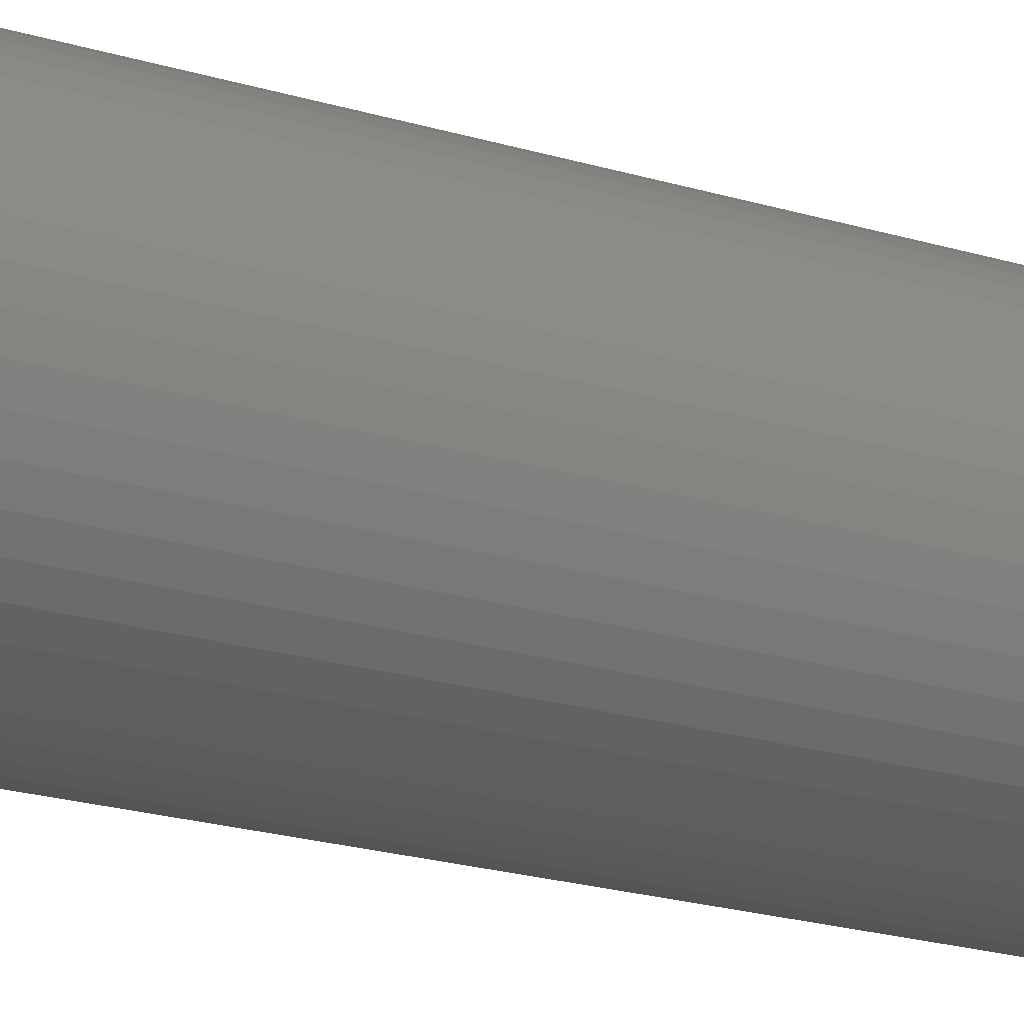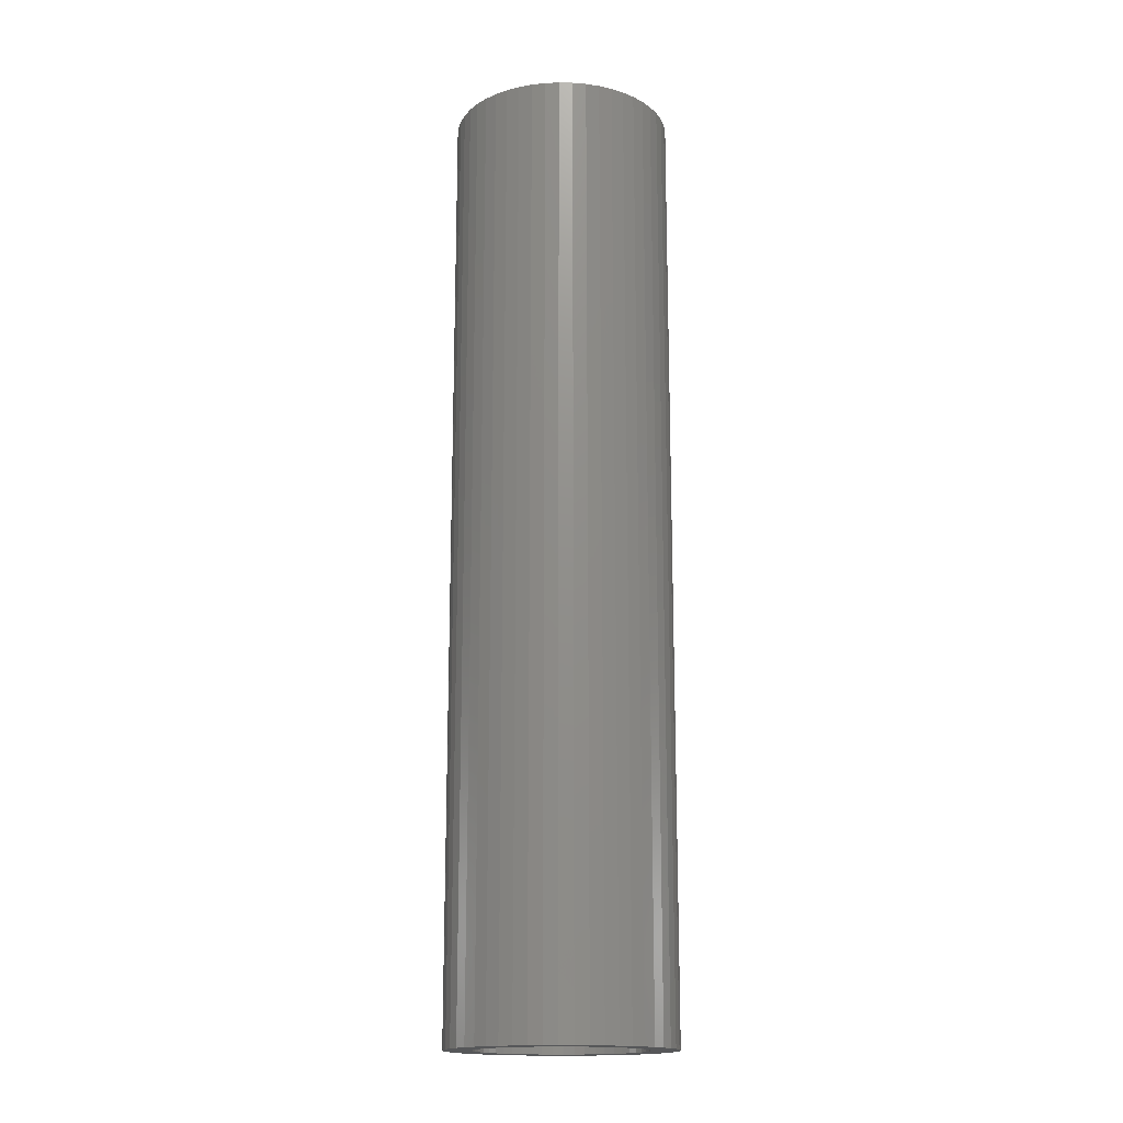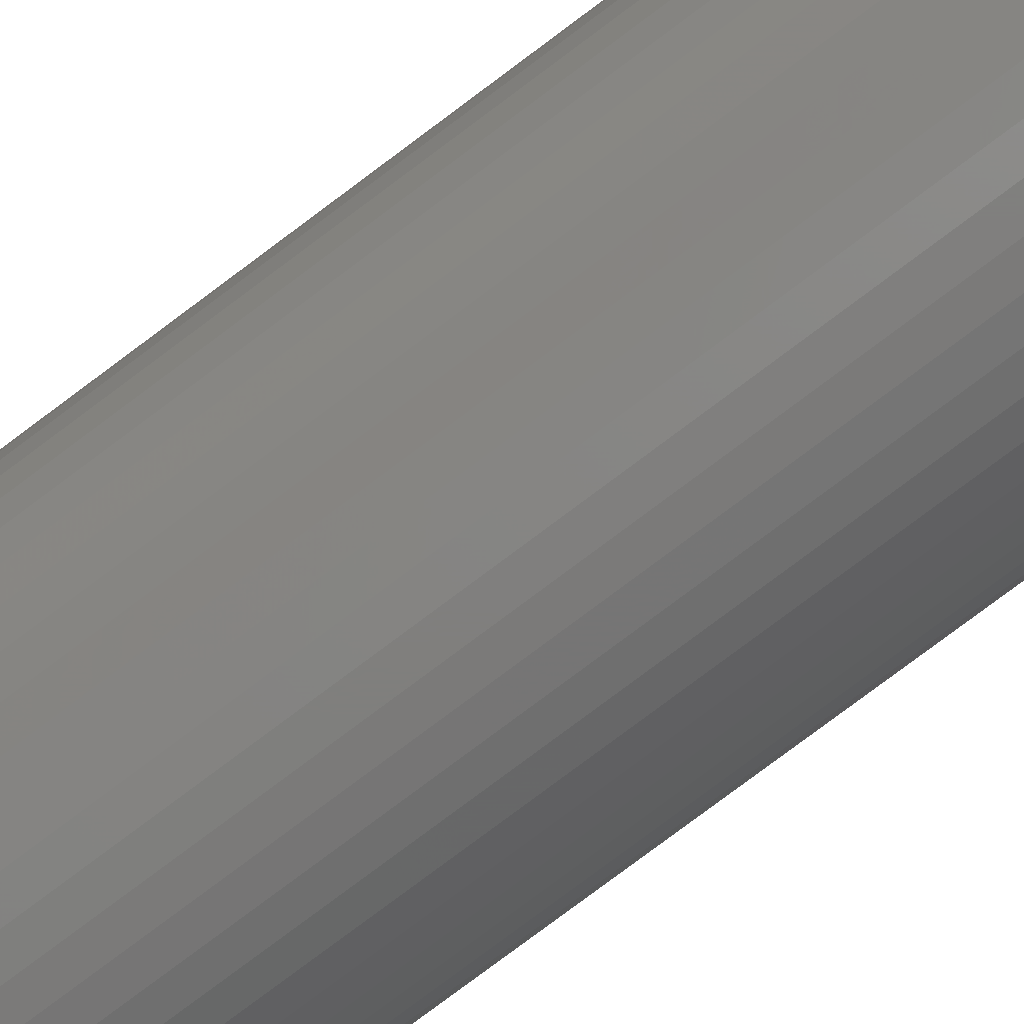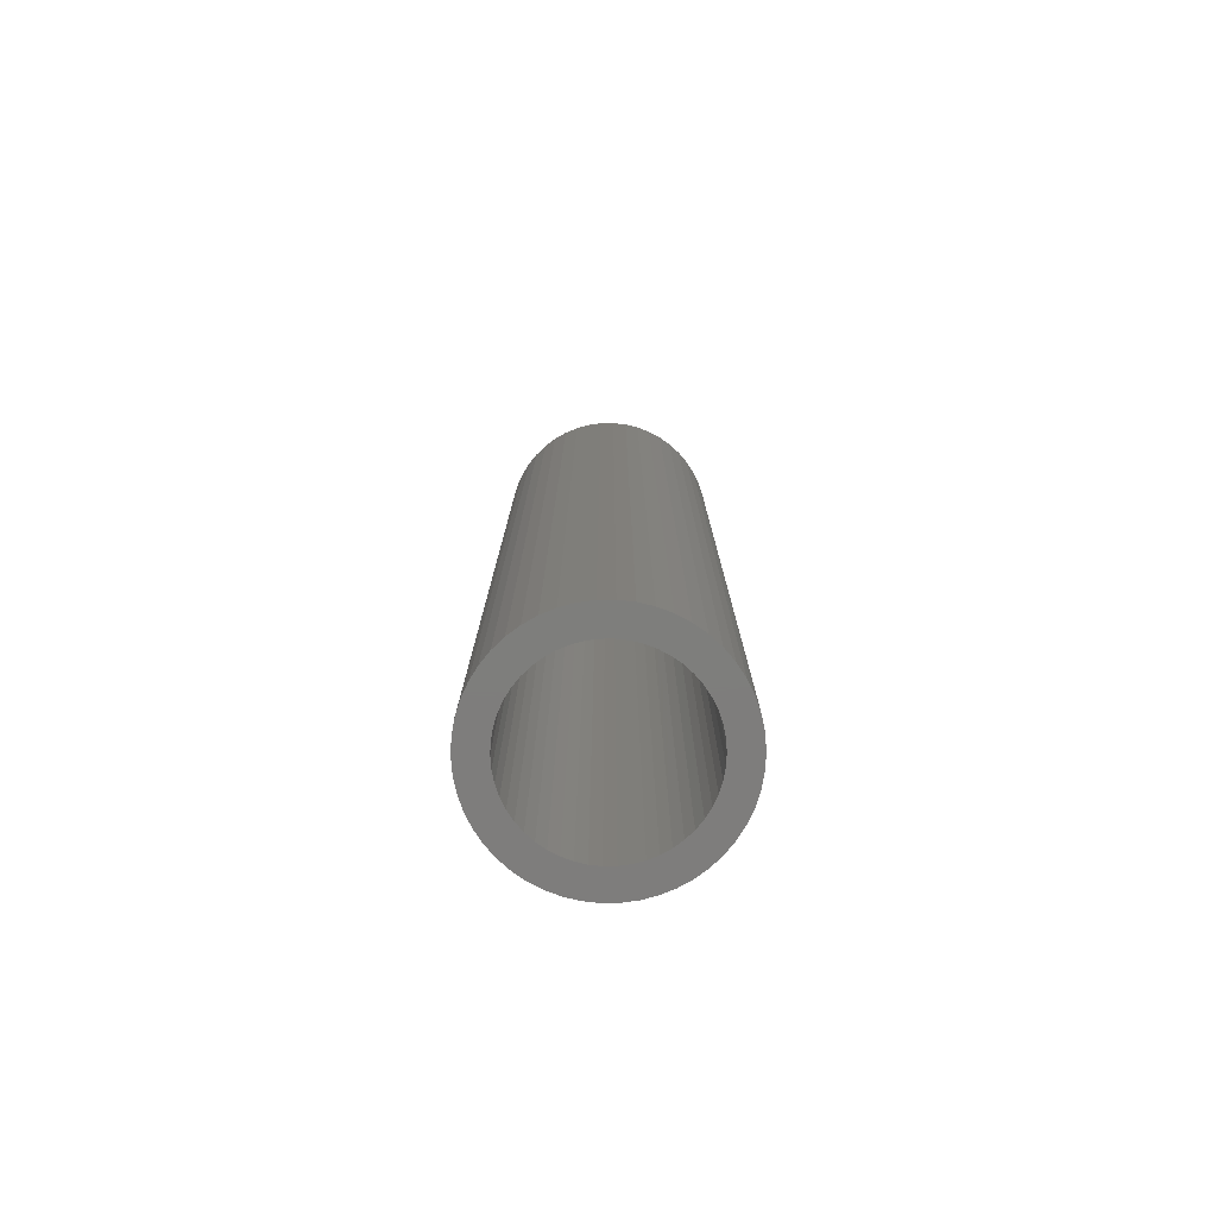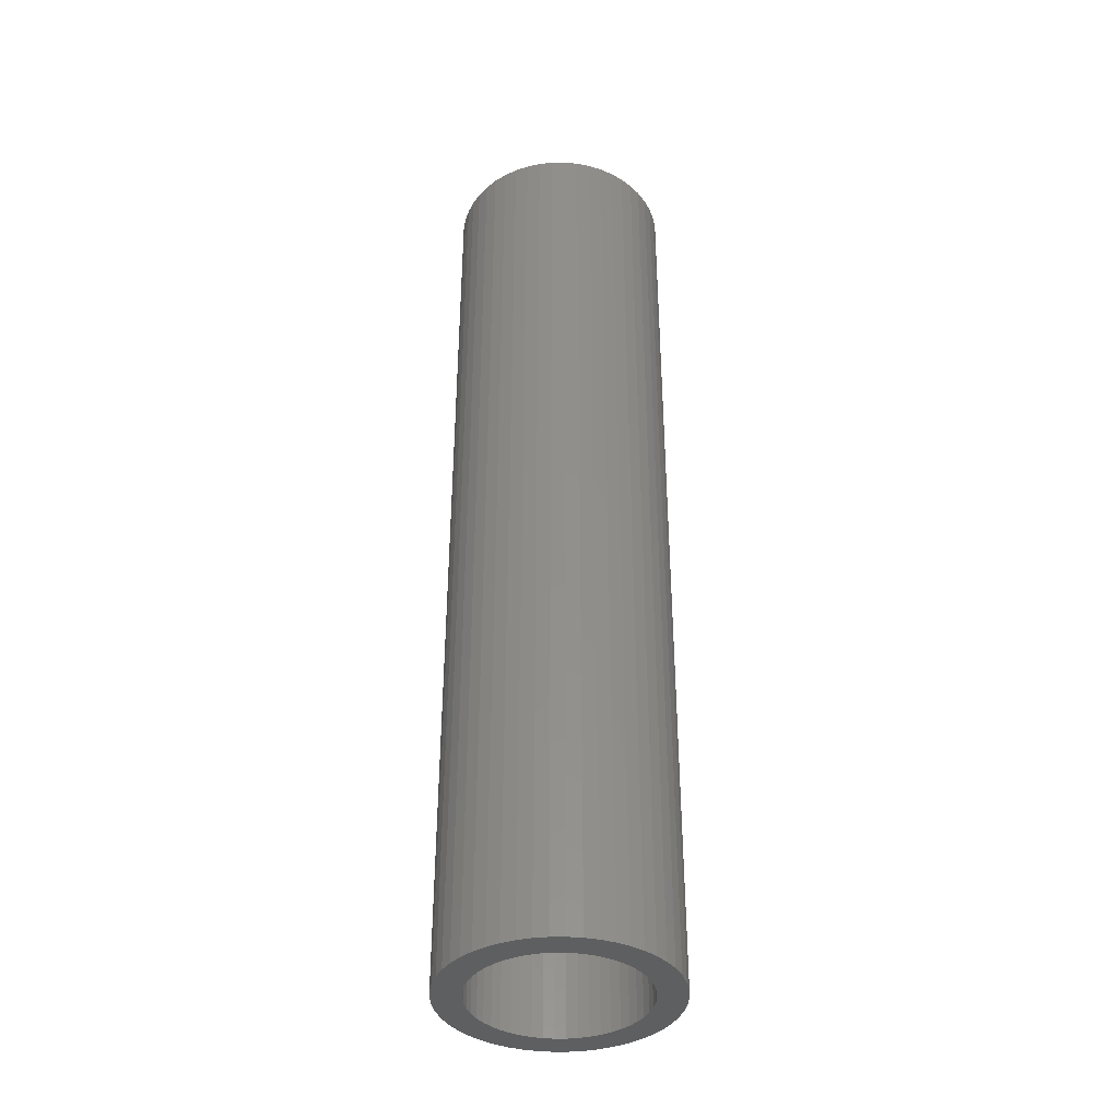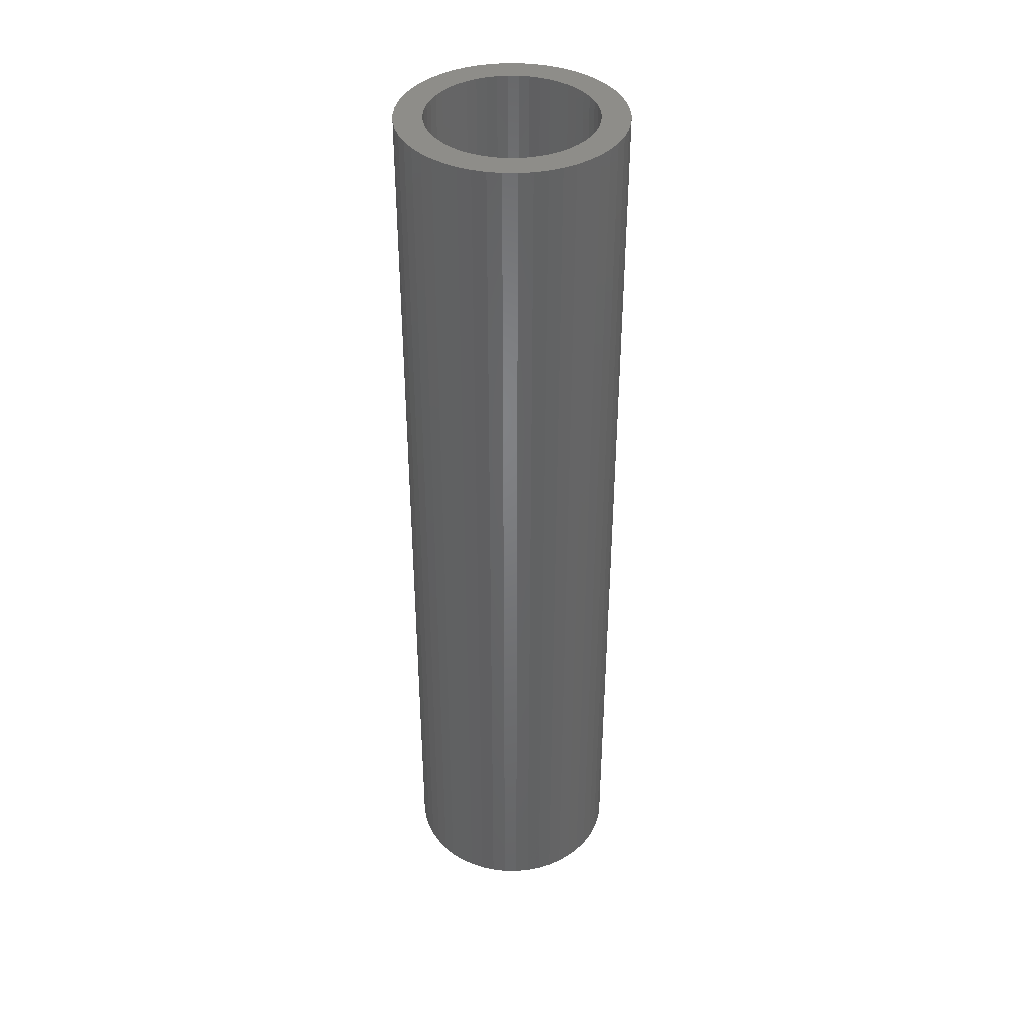
<metadata>
{"format":"stl","ext":"stl","renderer":"f3d","projection":"perspective","resolution":1024,"background":"white","views":[{"elev":-19.0,"azim":-121.3,"up":"+Y"},{"elev":-16.7,"azim":69.8,"up":"+Z"},{"elev":-79.2,"azim":126.8,"up":"+Y"},{"elev":-77.6,"azim":-35.2,"up":"+Z"},{"elev":-38.3,"azim":87.1,"up":"+Z"},{"elev":39.3,"azim":-20.7,"up":"+Z"}]}
</metadata>
<code>
# stl→obj: 200 verts, 400 faces
v 7 0 30
v 6.945 0.8773 -30
v 6.945 0.8773 30
v 7 0 -30
v -7 0 -30
v -6.945 0.8773 30
v -6.945 0.8773 -30
v -7 0 30
v 0.4395 6.986 -30
v -0.4395 6.986 30
v 0.4395 6.986 30
v -0.4395 6.986 -30
v -0.4395 -6.986 -30
v 0.4395 -6.986 30
v -0.4395 -6.986 30
v 0.4395 -6.986 -30
v 5.103 4.792 -30
v 4.462 5.394 30
v 5.103 4.792 30
v 4.462 5.394 -30
v -4.462 5.394 -30
v -5.103 4.792 30
v -4.462 5.394 30
v -5.103 4.792 -30
v -2.163 6.657 -30
v -2.98 6.334 30
v -2.163 6.657 30
v -2.98 6.334 -30
v 6.508 2.577 30
v 6.134 3.372 -30
v 6.134 3.372 30
v 6.508 2.577 -30
v 6.78 1.741 -30
v 6.78 1.741 30
v 2.98 6.334 -30
v 2.163 6.657 30
v 2.98 6.334 30
v 2.163 6.657 -30
v 3.751 5.91 -30
v 3.751 5.91 30
v -6.508 2.577 -30
v -6.134 3.372 30
v -6.134 3.372 -30
v -6.508 2.577 30
v -6.78 1.741 -30
v -6.78 1.741 30
v -1.312 6.876 -30
v -1.312 6.876 30
v 5.663 4.114 30
v 5.663 4.114 -30
v 1.312 6.876 30
v 1.312 6.876 -30
v -5.663 4.114 30
v -5.663 4.114 -30
v 5.25 0 30
v 5.209 0.658 30
v 6.945 -0.8773 30
v 5.085 1.306 30
v 5.209 -0.658 30
v 4.881 1.933 30
v 6.78 -1.741 30
v 4.601 2.529 30
v 5.085 -1.306 30
v 6.508 -2.577 30
v 4.247 3.086 30
v 3.827 3.594 30
v 3.346 4.045 30
v 2.813 4.433 30
v 2.235 4.75 30
v 1.622 4.993 30
v 0.9838 5.157 30
v 0.3296 5.24 30
v -0.3296 5.24 30
v -0.9838 5.157 30
v -1.622 4.993 30
v -2.235 4.75 30
v -2.813 4.433 30
v -3.751 5.91 30
v -3.346 4.045 30
v -3.827 3.594 30
v -4.247 3.086 30
v -4.601 2.529 30
v -4.881 1.933 30
v -5.085 1.306 30
v 4.881 -1.933 30
v 6.134 -3.372 30
v 4.601 -2.529 30
v 5.663 -4.114 30
v 4.247 -3.086 30
v 5.103 -4.792 30
v 3.827 -3.594 30
v 4.462 -5.394 30
v 3.346 -4.045 30
v 3.751 -5.91 30
v 2.813 -4.433 30
v 2.98 -6.334 30
v 2.235 -4.75 30
v 2.163 -6.657 30
v 1.622 -4.993 30
v 1.312 -6.876 30
v 0.9838 -5.157 30
v 0.3296 -5.24 30
v -0.3296 -5.24 30
v -0.9838 -5.157 30
v -1.312 -6.876 30
v -1.622 -4.993 30
v -2.163 -6.657 30
v -2.235 -4.75 30
v -2.98 -6.334 30
v -2.813 -4.433 30
v -3.751 -5.91 30
v -3.346 -4.045 30
v -4.462 -5.394 30
v -3.827 -3.594 30
v -5.103 -4.792 30
v -4.247 -3.086 30
v -5.663 -4.114 30
v -4.601 -2.529 30
v -6.134 -3.372 30
v -4.881 -1.933 30
v -6.508 -2.577 30
v -5.085 -1.306 30
v -6.78 -1.741 30
v -5.209 -0.658 30
v -6.945 -0.8773 30
v -5.25 0 30
v -5.209 0.658 30
v -3.751 5.91 -30
v 6.945 -0.8773 -30
v 6.508 -2.577 -30
v 6.134 -3.372 -30
v -5.103 -4.792 -30
v -4.462 -5.394 -30
v -6.134 -3.372 -30
v -6.508 -2.577 -30
v -5.663 -4.114 -30
v 5.25 0 -30
v 5.209 -0.658 -30
v 6.78 -1.741 -30
v 5.085 -1.306 -30
v 5.209 0.658 -30
v 4.881 -1.933 -30
v 4.601 -2.529 -30
v 5.663 -4.114 -30
v 5.085 1.306 -30
v 4.247 -3.086 -30
v 5.103 -4.792 -30
v 3.827 -3.594 -30
v 4.462 -5.394 -30
v 3.346 -4.045 -30
v 3.751 -5.91 -30
v 2.813 -4.433 -30
v 2.98 -6.334 -30
v 2.235 -4.75 -30
v 2.163 -6.657 -30
v 1.622 -4.993 -30
v 1.312 -6.876 -30
v 0.9838 -5.157 -30
v 0.3296 -5.24 -30
v -0.3296 -5.24 -30
v -0.9838 -5.157 -30
v -1.312 -6.876 -30
v -1.622 -4.993 -30
v -2.163 -6.657 -30
v -2.235 -4.75 -30
v -2.98 -6.334 -30
v -2.813 -4.433 -30
v -3.751 -5.91 -30
v -3.346 -4.045 -30
v -3.827 -3.594 -30
v -4.247 -3.086 -30
v -4.601 -2.529 -30
v -4.881 -1.933 -30
v -5.085 -1.306 -30
v 4.881 1.933 -30
v 4.601 2.529 -30
v 4.247 3.086 -30
v 3.827 3.594 -30
v 3.346 4.045 -30
v 2.813 4.433 -30
v 2.235 4.75 -30
v 1.622 4.993 -30
v 0.9838 5.157 -30
v 0.3296 5.24 -30
v -0.3296 5.24 -30
v -0.9838 5.157 -30
v -1.622 4.993 -30
v -2.235 4.75 -30
v -2.813 4.433 -30
v -3.346 4.045 -30
v -3.827 3.594 -30
v -4.247 3.086 -30
v -4.601 2.529 -30
v -4.881 1.933 -30
v -5.085 1.306 -30
v -5.209 0.658 -30
v -5.25 0 -30
v -6.78 -1.741 -30
v -5.209 -0.658 -30
v -6.945 -0.8773 -30
f 1 2 3
f 2 1 4
f 5 6 7
f 6 5 8
f 9 10 11
f 10 9 12
f 13 14 15
f 14 13 16
f 17 18 19
f 18 17 20
f 21 22 23
f 22 21 24
f 25 26 27
f 26 25 28
f 29 30 31
f 30 29 32
f 3 33 34
f 33 3 2
f 35 36 37
f 36 35 38
f 39 37 40
f 37 39 35
f 41 42 43
f 42 41 44
f 45 44 41
f 44 45 46
f 47 27 48
f 27 47 25
f 34 32 29
f 32 34 33
f 49 17 19
f 17 49 50
f 31 50 49
f 50 31 30
f 38 51 36
f 51 38 52
f 52 11 51
f 11 52 9
f 20 40 18
f 40 20 39
f 43 53 54
f 53 43 42
f 54 22 24
f 22 54 53
f 7 46 45
f 46 7 6
f 55 1 3
f 56 3 34
f 1 55 57
f 58 34 29
f 59 57 55
f 60 29 31
f 57 59 61
f 62 31 49
f 63 61 59
f 61 63 64
f 3 56 55
f 65 49 19
f 34 58 56
f 29 60 58
f 31 62 60
f 66 19 18
f 49 65 62
f 19 66 65
f 67 18 40
f 18 67 66
f 68 40 37
f 40 68 67
f 37 69 68
f 36 69 37
f 36 70 69
f 51 70 36
f 51 71 70
f 11 71 51
f 11 72 71
f 11 73 72
f 10 73 11
f 10 74 73
f 48 74 10
f 48 75 74
f 27 75 48
f 27 76 75
f 26 76 27
f 76 26 77
f 78 77 26
f 77 78 79
f 23 79 78
f 79 23 80
f 22 80 23
f 80 22 81
f 53 81 22
f 81 53 82
f 42 82 53
f 82 42 83
f 44 83 42
f 83 44 84
f 85 64 63
f 64 85 86
f 87 86 85
f 86 87 88
f 89 88 87
f 88 89 90
f 91 90 89
f 90 91 92
f 93 92 91
f 92 93 94
f 95 94 93
f 94 95 96
f 97 96 95
f 97 98 96
f 99 98 97
f 99 100 98
f 101 100 99
f 101 14 100
f 102 14 101
f 103 14 102
f 103 15 14
f 104 15 103
f 104 105 15
f 106 105 104
f 106 107 105
f 108 107 106
f 109 108 110
f 108 109 107
f 111 110 112
f 110 111 109
f 113 112 114
f 115 114 116
f 112 113 111
f 117 116 118
f 119 118 120
f 121 120 122
f 114 115 113
f 123 122 124
f 125 124 126
f 46 84 44
f 116 117 115
f 84 46 127
f 118 119 117
f 6 127 46
f 120 121 119
f 127 6 126
f 122 123 121
f 8 126 6
f 124 125 123
f 126 8 125
f 28 78 26
f 78 28 128
f 128 23 78
f 23 128 21
f 12 48 10
f 48 12 47
f 57 4 1
f 4 57 129
f 86 130 64
f 130 86 131
f 132 113 115
f 113 132 133
f 134 121 135
f 121 134 119
f 136 119 134
f 119 136 117
f 137 4 129
f 138 129 139
f 4 137 2
f 140 139 130
f 141 2 137
f 142 130 131
f 2 141 33
f 143 131 144
f 145 33 141
f 33 145 32
f 129 138 137
f 146 144 147
f 139 140 138
f 130 142 140
f 131 143 142
f 148 147 149
f 144 146 143
f 147 148 146
f 150 149 151
f 149 150 148
f 152 151 153
f 151 152 150
f 153 154 152
f 155 154 153
f 155 156 154
f 157 156 155
f 157 158 156
f 16 158 157
f 16 159 158
f 16 160 159
f 13 160 16
f 13 161 160
f 162 161 13
f 162 163 161
f 164 163 162
f 164 165 163
f 166 165 164
f 165 166 167
f 168 167 166
f 167 168 169
f 133 169 168
f 169 133 170
f 132 170 133
f 170 132 171
f 136 171 132
f 171 136 172
f 134 172 136
f 172 134 173
f 135 173 134
f 173 135 174
f 175 32 145
f 32 175 30
f 176 30 175
f 30 176 50
f 177 50 176
f 50 177 17
f 178 17 177
f 17 178 20
f 179 20 178
f 20 179 39
f 180 39 179
f 39 180 35
f 181 35 180
f 181 38 35
f 182 38 181
f 182 52 38
f 183 52 182
f 183 9 52
f 184 9 183
f 185 9 184
f 185 12 9
f 186 12 185
f 186 47 12
f 187 47 186
f 187 25 47
f 188 25 187
f 28 188 189
f 188 28 25
f 128 189 190
f 189 128 28
f 21 190 191
f 24 191 192
f 190 21 128
f 54 192 193
f 43 193 194
f 41 194 195
f 191 24 21
f 45 195 196
f 7 196 197
f 198 174 135
f 192 54 24
f 174 198 199
f 193 43 54
f 200 199 198
f 194 41 43
f 199 200 197
f 195 45 41
f 5 197 200
f 196 7 45
f 197 5 7
f 153 94 96
f 94 153 151
f 64 139 61
f 139 64 130
f 132 117 136
f 117 132 115
f 135 123 198
f 123 135 121
f 149 90 92
f 90 149 147
f 155 96 98
f 96 155 153
f 157 98 100
f 98 157 155
f 16 100 14
f 100 16 157
f 61 129 57
f 129 61 139
f 88 131 86
f 131 88 144
f 90 144 88
f 144 90 147
f 162 15 105
f 15 162 13
f 166 107 109
f 107 166 164
f 164 105 107
f 105 164 162
f 198 125 200
f 125 198 123
f 200 8 5
f 8 200 125
f 151 92 94
f 92 151 149
f 168 109 111
f 109 168 166
f 133 111 113
f 111 133 168
f 137 56 141
f 56 137 55
f 126 196 127
f 196 126 197
f 185 72 73
f 72 185 184
f 159 103 102
f 103 159 160
f 148 93 91
f 93 148 150
f 179 66 67
f 66 179 178
f 191 79 80
f 79 191 190
f 188 75 76
f 75 188 187
f 175 62 176
f 62 175 60
f 141 58 145
f 58 141 56
f 182 69 70
f 69 182 181
f 181 68 69
f 68 181 180
f 83 193 82
f 193 83 194
f 82 192 81
f 192 82 193
f 189 76 77
f 76 189 188
f 187 74 75
f 74 187 186
f 142 63 140
f 63 142 85
f 158 102 101
f 102 158 159
f 145 60 175
f 60 145 58
f 177 66 178
f 66 177 65
f 176 65 177
f 65 176 62
f 183 70 71
f 70 183 182
f 184 71 72
f 71 184 183
f 180 67 68
f 67 180 179
f 81 191 80
f 191 81 192
f 84 194 83
f 194 84 195
f 127 195 84
f 195 127 196
f 190 77 79
f 77 190 189
f 186 73 74
f 73 186 185
f 140 59 138
f 59 140 63
f 165 110 108
f 110 165 167
f 116 172 118
f 172 116 171
f 118 173 120
f 173 118 172
f 152 97 95
f 97 152 154
f 154 99 97
f 99 154 156
f 143 85 142
f 85 143 87
f 138 55 137
f 55 138 59
f 163 108 106
f 108 163 165
f 124 197 126
f 197 124 199
f 122 199 124
f 199 122 174
f 120 174 122
f 174 120 173
f 150 95 93
f 95 150 152
f 156 101 99
f 101 156 158
f 146 87 143
f 87 146 89
f 148 89 146
f 89 148 91
f 160 104 103
f 104 160 161
f 169 114 112
f 114 169 170
f 167 112 110
f 112 167 169
f 114 171 116
f 171 114 170
f 161 106 104
f 106 161 163

</code>
